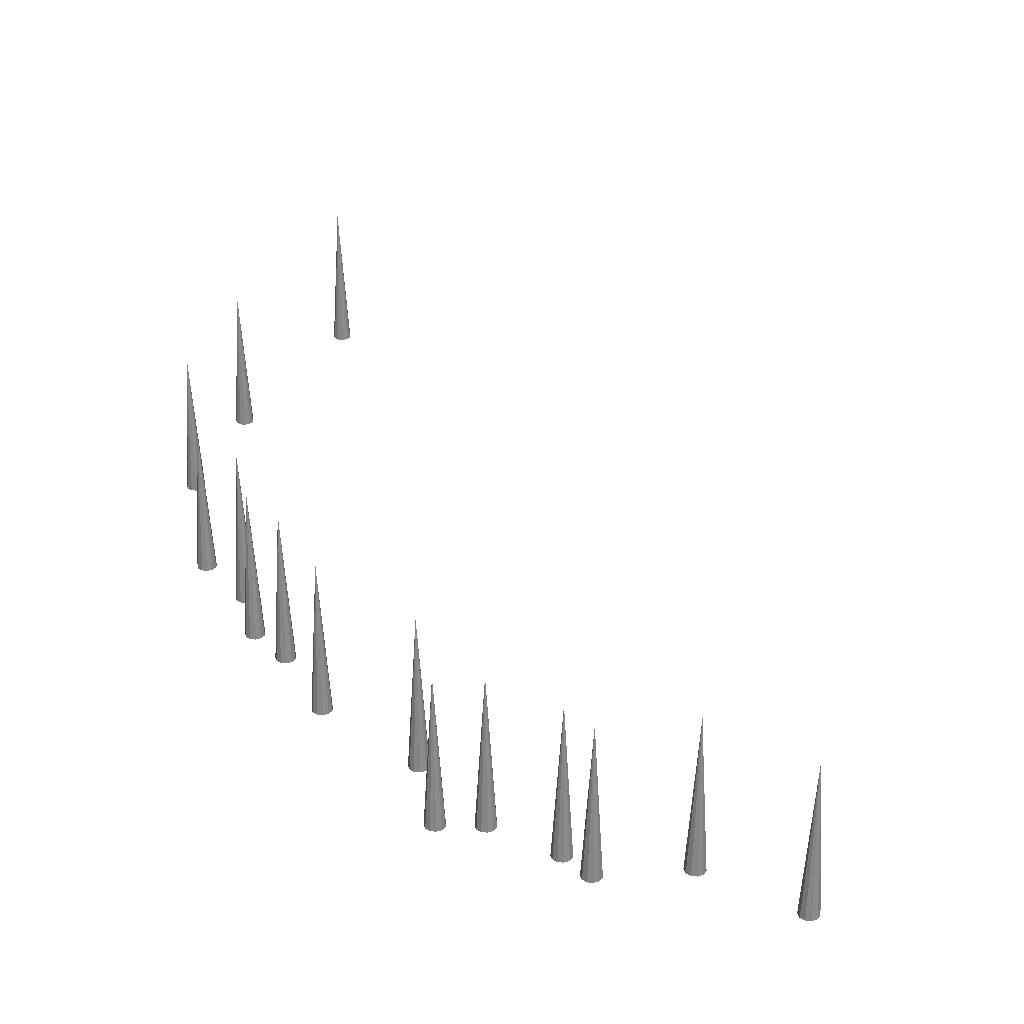
<metadata>
{"format":"obj","ext":"obj","renderer":"f3d","projection":"perspective","resolution":1024,"background":"white","views":[{"elev":30.4,"azim":-57.8,"up":"+Z"}]}
</metadata>
<code>
o Cone.012_Cone.045
v -5.406 -1.148 -4.088
v -5.361 -1.161 -4.088
v -5.329 -1.197 -4.088
v -5.323 -1.245 -4.088
v -5.342 -1.288 -4.088
v -5.406 -1.233 -2.76
v -5.382 -1.314 -4.088
v -5.43 -1.314 -4.088
v -5.47 -1.288 -4.088
v -5.49 -1.245 -4.088
v -5.483 -1.197 -4.088
v -5.452 -1.161 -4.088
v -6.001 0.3111 -3.963
v -5.955 0.2977 -3.963
v -5.924 0.2617 -3.963
v -5.918 0.2146 -3.963
v -5.937 0.1713 -3.963
v -6.001 0.2266 -2.635
v -5.977 0.1456 -3.963
v -6.025 0.1456 -3.963
v -6.065 0.1713 -3.963
v -6.085 0.2146 -3.963
v -6.078 0.2617 -3.963
v -6.047 0.2977 -3.963
v -6.111 1.602 -3.963
v -6.066 1.589 -3.963
v -6.034 1.553 -3.963
v -6.028 1.506 -3.963
v -6.047 1.462 -3.963
v -6.111 1.518 -2.635
v -6.087 1.437 -3.963
v -6.135 1.437 -3.963
v -6.175 1.462 -3.963
v -6.195 1.506 -3.963
v -6.188 1.553 -3.963
v -6.157 1.589 -3.963
v -5.635 -0.3374 -3.875
v -5.59 -0.3508 -3.875
v -5.558 -0.3868 -3.875
v -5.552 -0.4339 -3.875
v -5.571 -0.4772 -3.875
v -5.635 -0.4219 -2.547
v -5.611 -0.5029 -3.875
v -5.659 -0.5029 -3.875
v -5.699 -0.4772 -3.875
v -5.719 -0.4339 -3.875
v -5.712 -0.3868 -3.875
v -5.681 -0.3508 -3.875
v -6.012 0.5563 -3.875
v -5.966 0.5429 -3.875
v -5.935 0.5069 -3.875
v -5.928 0.4598 -3.875
v -5.948 0.4165 -3.875
v -6.012 0.4718 -2.547
v -5.988 0.3907 -3.875
v -6.035 0.3907 -3.875
v -6.076 0.4165 -3.875
v -6.095 0.4598 -3.875
v -6.089 0.5069 -3.875
v -6.057 0.5429 -3.875
v -6.012 1.212 -3.875
v -5.966 1.199 -3.875
v -5.935 1.163 -3.875
v -5.928 1.116 -3.875
v -5.948 1.073 -3.875
v -6.012 1.128 -2.547
v -5.988 1.047 -3.875
v -6.035 1.047 -3.875
v -6.076 1.073 -3.875
v -6.095 1.116 -3.875
v -6.089 1.163 -3.875
v -6.057 1.199 -3.875
v -5.148 3.698 -3.76
v -5.102 3.684 -3.76
v -5.071 3.648 -3.76
v -5.064 3.601 -3.76
v -5.084 3.558 -3.76
v -5.148 3.613 -2.433
v -5.124 3.532 -3.76
v -5.172 3.532 -3.76
v -5.212 3.558 -3.76
v -5.232 3.601 -3.76
v -5.225 3.648 -3.76
v -5.194 3.684 -3.76
v -4.833 4.336 -3.57
v -4.787 4.323 -3.57
v -4.756 4.287 -3.57
v -4.749 4.24 -3.57
v -4.769 4.197 -3.57
v -4.833 4.252 -2.242
v -4.809 4.171 -3.57
v -4.857 4.171 -3.57
v -4.897 4.197 -3.57
v -4.916 4.24 -3.57
v -4.91 4.287 -3.57
v -4.878 4.323 -3.57
v -5.768 1.973 -3.781
v -5.722 1.96 -3.781
v -5.691 1.924 -3.781
v -5.684 1.877 -3.781
v -5.704 1.833 -3.781
v -5.768 1.889 -2.453
v -5.744 1.808 -3.781
v -5.791 1.808 -3.781
v -5.831 1.833 -3.781
v -5.851 1.877 -3.781
v -5.845 1.924 -3.781
v -5.813 1.96 -3.781
v -5.554 3.037 -3.781
v -5.509 3.024 -3.781
v -5.478 2.988 -3.781
v -5.471 2.941 -3.781
v -5.491 2.897 -3.781
v -5.554 2.953 -2.453
v -5.531 2.872 -3.781
v -5.578 2.872 -3.781
v -5.618 2.897 -3.781
v -5.638 2.941 -3.781
v -5.631 2.988 -3.781
v -5.6 3.024 -3.781
v -4.98 4.14 -3.781
v -4.934 4.127 -3.781
v -4.903 4.091 -3.781
v -4.896 4.044 -3.781
v -4.916 4.001 -3.781
v -4.98 4.056 -2.453
v -4.956 3.975 -3.781
v -5.004 3.975 -3.781
v -5.044 4.001 -3.781
v -5.064 4.044 -3.781
v -5.057 4.091 -3.781
v -5.026 4.127 -3.781
v -4.189 5.283 -3.909
v -4.144 5.269 -3.909
v -4.112 5.233 -3.909
v -4.106 5.186 -3.909
v -4.125 5.143 -3.909
v -4.189 5.198 -2.581
v -4.166 5.117 -3.909
v -4.213 5.117 -3.909
v -4.253 5.143 -3.909
v -4.273 5.186 -3.909
v -4.266 5.233 -3.909
v -4.235 5.269 -3.909
v -1.733 6.775 -4.011
v -1.688 6.761 -4.011
v -1.656 6.725 -4.011
v -1.65 6.678 -4.011
v -1.669 6.635 -4.011
v -1.733 6.69 -2.684
v -1.709 6.609 -4.011
v -1.757 6.609 -4.011
v -1.797 6.635 -4.011
v -1.817 6.678 -4.011
v -1.81 6.725 -4.011
v -1.779 6.761 -4.011
v -3.001 6.364 -4.011
v -2.956 6.351 -4.011
v -2.925 6.315 -4.011
v -2.918 6.268 -4.011
v -2.938 6.224 -4.011
v -3.001 6.28 -2.684
v -2.978 6.199 -4.011
v -3.025 6.199 -4.011
v -3.065 6.224 -4.011
v -3.085 6.268 -4.011
v -3.078 6.315 -4.011
v -3.047 6.351 -4.011
v 0 6.839 -3.829
v 0.04568 6.826 -3.829
v 0.07685 6.79 -3.829
v 0.08363 6.742 -3.829
v 0.06385 6.699 -3.829
v 0 6.754 -2.501
v 0.0238 6.673 -3.829
v -0.0238 6.673 -3.829
v -0.06385 6.699 -3.829
v -0.08363 6.742 -3.829
v -0.07685 6.79 -3.829
v -0.04568 6.826 -3.829
f 1 6 2
f 2 6 3
f 3 6 4
f 4 6 5
f 5 6 7
f 7 6 8
f 8 6 9
f 9 6 10
f 10 6 11
f 11 6 12
f 12 6 1
f 2 7 11
f 13 18 14
f 14 18 15
f 15 18 16
f 16 18 17
f 17 18 19
f 19 18 20
f 20 18 21
f 21 18 22
f 22 18 23
f 23 18 24
f 24 18 13
f 14 19 23
f 25 30 26
f 26 30 27
f 27 30 28
f 28 30 29
f 29 30 31
f 31 30 32
f 32 30 33
f 33 30 34
f 34 30 35
f 35 30 36
f 36 30 25
f 26 31 35
f 37 42 38
f 38 42 39
f 39 42 40
f 40 42 41
f 41 42 43
f 43 42 44
f 44 42 45
f 45 42 46
f 46 42 47
f 47 42 48
f 48 42 37
f 38 43 47
f 49 54 50
f 50 54 51
f 51 54 52
f 52 54 53
f 53 54 55
f 55 54 56
f 56 54 57
f 57 54 58
f 58 54 59
f 59 54 60
f 60 54 49
f 50 55 59
f 61 66 62
f 62 66 63
f 63 66 64
f 64 66 65
f 65 66 67
f 67 66 68
f 68 66 69
f 69 66 70
f 70 66 71
f 71 66 72
f 72 66 61
f 62 67 71
f 73 78 74
f 74 78 75
f 75 78 76
f 76 78 77
f 77 78 79
f 79 78 80
f 80 78 81
f 81 78 82
f 82 78 83
f 83 78 84
f 84 78 73
f 74 79 83
f 85 90 86
f 86 90 87
f 87 90 88
f 88 90 89
f 89 90 91
f 91 90 92
f 92 90 93
f 93 90 94
f 94 90 95
f 95 90 96
f 96 90 85
f 86 91 95
f 97 102 98
f 98 102 99
f 99 102 100
f 100 102 101
f 101 102 103
f 103 102 104
f 104 102 105
f 105 102 106
f 106 102 107
f 107 102 108
f 108 102 97
f 98 103 107
f 109 114 110
f 110 114 111
f 111 114 112
f 112 114 113
f 113 114 115
f 115 114 116
f 116 114 117
f 117 114 118
f 118 114 119
f 119 114 120
f 120 114 109
f 110 115 119
f 121 126 122
f 122 126 123
f 123 126 124
f 124 126 125
f 125 126 127
f 127 126 128
f 128 126 129
f 129 126 130
f 130 126 131
f 131 126 132
f 132 126 121
f 122 127 131
f 133 138 134
f 134 138 135
f 135 138 136
f 136 138 137
f 137 138 139
f 139 138 140
f 140 138 141
f 141 138 142
f 142 138 143
f 143 138 144
f 144 138 133
f 134 139 143
f 145 150 146
f 146 150 147
f 147 150 148
f 148 150 149
f 149 150 151
f 151 150 152
f 152 150 153
f 153 150 154
f 154 150 155
f 155 150 156
f 156 150 145
f 146 151 155
f 157 162 158
f 158 162 159
f 159 162 160
f 160 162 161
f 161 162 163
f 163 162 164
f 164 162 165
f 165 162 166
f 166 162 167
f 167 162 168
f 168 162 157
f 158 163 167
f 169 174 170
f 170 174 171
f 171 174 172
f 172 174 173
f 173 174 175
f 175 174 176
f 176 174 177
f 177 174 178
f 178 174 179
f 179 174 180
f 180 174 169
f 170 175 179
f 12 1 2
f 2 3 4
f 4 5 7
f 7 8 9
f 9 10 11
f 11 12 2
f 2 4 7
f 7 9 11
f 24 13 14
f 14 15 16
f 16 17 19
f 19 20 21
f 21 22 23
f 23 24 14
f 14 16 19
f 19 21 23
f 36 25 26
f 26 27 28
f 28 29 31
f 31 32 33
f 33 34 35
f 35 36 26
f 26 28 31
f 31 33 35
f 48 37 38
f 38 39 40
f 40 41 43
f 43 44 45
f 45 46 47
f 47 48 38
f 38 40 43
f 43 45 47
f 60 49 50
f 50 51 52
f 52 53 55
f 55 56 57
f 57 58 59
f 59 60 50
f 50 52 55
f 55 57 59
f 72 61 62
f 62 63 64
f 64 65 67
f 67 68 69
f 69 70 71
f 71 72 62
f 62 64 67
f 67 69 71
f 84 73 74
f 74 75 76
f 76 77 79
f 79 80 81
f 81 82 83
f 83 84 74
f 74 76 79
f 79 81 83
f 96 85 86
f 86 87 88
f 88 89 91
f 91 92 93
f 93 94 95
f 95 96 86
f 86 88 91
f 91 93 95
f 108 97 98
f 98 99 100
f 100 101 103
f 103 104 105
f 105 106 107
f 107 108 98
f 98 100 103
f 103 105 107
f 120 109 110
f 110 111 112
f 112 113 115
f 115 116 117
f 117 118 119
f 119 120 110
f 110 112 115
f 115 117 119
f 132 121 122
f 122 123 124
f 124 125 127
f 127 128 129
f 129 130 131
f 131 132 122
f 122 124 127
f 127 129 131
f 144 133 134
f 134 135 136
f 136 137 139
f 139 140 141
f 141 142 143
f 143 144 134
f 134 136 139
f 139 141 143
f 156 145 146
f 146 147 148
f 148 149 151
f 151 152 153
f 153 154 155
f 155 156 146
f 146 148 151
f 151 153 155
f 168 157 158
f 158 159 160
f 160 161 163
f 163 164 165
f 165 166 167
f 167 168 158
f 158 160 163
f 163 165 167
f 180 169 170
f 170 171 172
f 172 173 175
f 175 176 177
f 177 178 179
f 179 180 170
f 170 172 175
f 175 177 179

</code>
